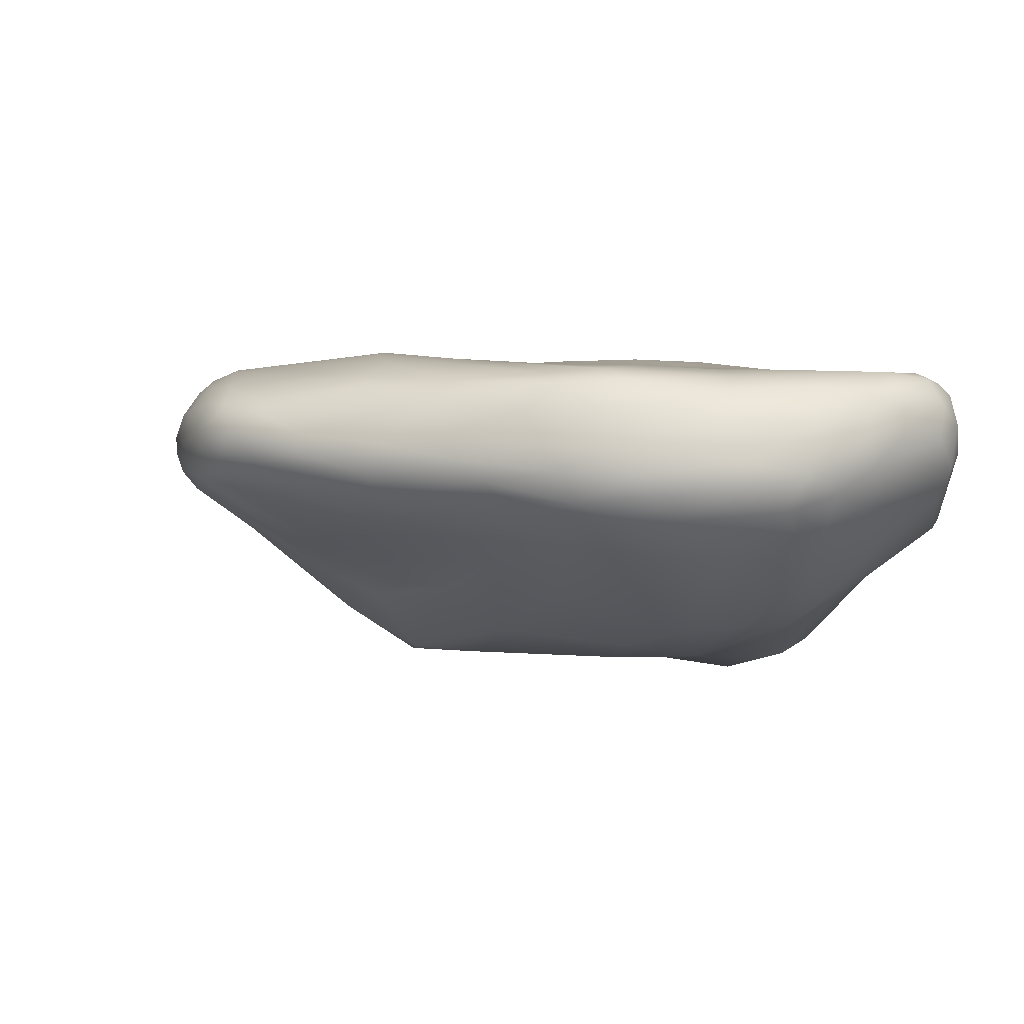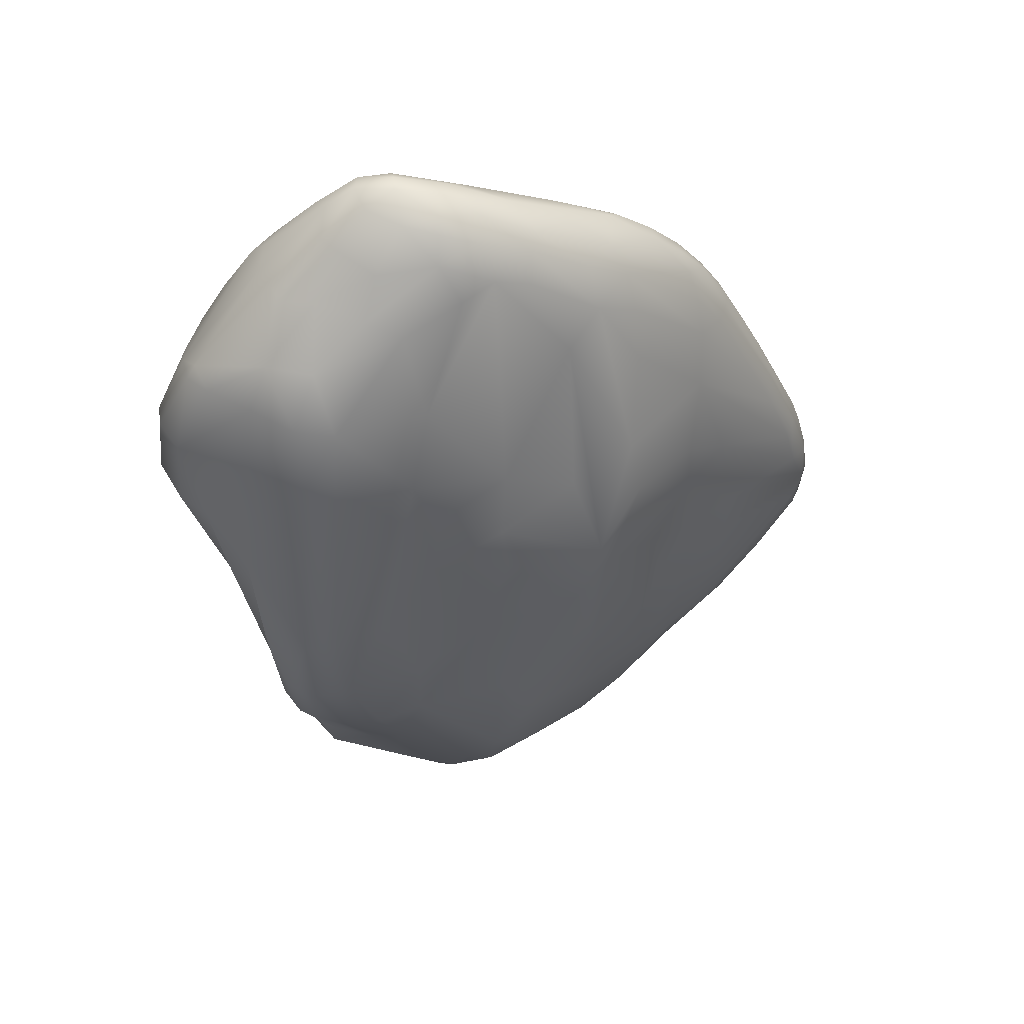
<metadata>
{"format":"obj","ext":"obj","renderer":"f3d","projection":"perspective","resolution":1024,"background":"white","views":[{"elev":-0.7,"azim":-28.7,"up":"+Z"},{"elev":53.0,"azim":166.7,"up":"+Y"}]}
</metadata>
<code>
g Plateau Tall Option 2
v -52.26 -14.63 55.06
v -52.09 -15.53 53.61
v -52.07 -17.88 55.06
v -51.69 -19.32 52.78
v -51.64 -20.58 54.22
v -51.86 -20.15 55.29
v -52.18 -21.02 50.86
v -51.7 -19.04 51.78
v -52.02 -21.91 55.17
v -51.13 -15.88 50.69
v -52.17 -22.69 53.95
v -52.69 -23.59 55.02
v -53.5 -25.22 52.58
v -52.71 -23.17 51.02
v -54.02 -25.96 54.46
v -55.07 -27.09 55.11
v -55.24 -27.74 53.95
v -54.34 -26.65 52.93
v -53.43 -24.24 50.41
v -53.44 -23.94 50.1
v -52.81 -20.9 49.55
v -51.23 -15.68 49.22
v -51.57 -16.82 48.77
v -50.94 -13.44 49.67
v -50.39 -10.02 51.85
v -53.49 -20.52 48.68
v -55.55 -27.76 52.41
v -54.57 -25.99 51.09
v -55.59 -26.92 51.15
v -56.46 -28.26 53.34
v -56.17 -28.11 54.58
v -58.43 -28.64 53.6
v -58.37 -28.54 54.45
v -60.22 -28.75 53.35
v -59.77 -28.68 52.28
v -59.58 -27.93 50.84
v -62.64 -28.48 51.94
v -61.93 -28.27 53.85
v -64.79 -27.73 52.43
v -61.21 -28.37 51.3
v -65.19 -27.47 51.32
v -63.05 -27.85 50.63
v -61.1 -27.42 49.94
v -61.09 -26.33 48.77
v -64.39 -25.55 48.98
v -57.77 -26.48 49.81
v -58.76 -24.37 47.56
v -68.25 -25.78 51.92
v -67.73 -25.95 53.07
v -69.28 -24.85 53.08
v -66.51 -26.03 50.3
v -67.66 -25.97 51.19
v -69.67 -24.09 50.89
v -70.33 -24.01 52.06
v -70.75 -23.51 53.09
v -67.52 -25.11 50.06
v -73.06 -20.95 52.59
v -73.07 -20.77 53.56
v -75.02 -18.94 53.17
v -72.2 -21.68 51.8
v -75.45 -18.33 52.09
v -77.19 -16.44 52.87
v -78.15 -14.91 52.57
v -77.2 -16.36 53.63
v -78.4 -14.88 53.5
v -78.94 -13.84 53.77
v -74.74 -18.15 51.21
v -71.78 -21.77 51.31
v -71.62 -20.86 50.58
v -69.27 -23.44 50.15
v -66.8 -24.11 49.1
v -69.01 -22.14 49.43
v -62.94 -21.03 46.12
v -73.66 -17.91 50.45
v -76.68 -15.56 51.56
v -71.84 -18.31 49.76
v -74.75 -15.83 50.52
v -78.61 -13.17 52.22
v -78.21 -12.11 51.74
v -78.73 -10.81 51.94
v -79.04 -12.9 52.71
v -73.82 -13.84 49.81
v -79.3 -12.42 53.28
v -79.2 -12.65 54.14
v -79.37 -11.34 53.82
v -79.21 -11.01 52.72
v -73.89 -10.6 49.6
v -71.86 -13.07 48.95
v -79.2 -9.781 53.33
v -78.97 -9.813 54.67
v -78.98 -8.951 54.03
v -78.81 -9.133 52.38
v -78.58 -7.494 53.1
v -78.42 -7.006 53.78
v -76.82 -3.433 53.3
v -76.49 -2.834 54.4
v -77.95 -6.529 52.43
v -77.98 -8.83 51.67
v -74.23 -8.453 49.73
v -71.38 -5.141 48.57
v -71.6 -8.595 48.62
v -76.1 -1.889 53.83
v -75.45 -0.7961 54.79
v -74.41 1.498 53.91
v -74.16 1.818 54.7
v -73.16 3.63 53.99
v -73.3 3.056 54.96
v -72.04 4.811 54.79
v -74.02 1.831 53.14
v -72.08 4.716 53.07
v -71.95 5.168 53.85
v -70.58 6.592 53.62
v -70.64 6.305 54.61
v -76.59 -3.349 52.69
v -73.56 1.814 52.37
v -76.49 -4.322 51.96
v -77.51 -6.981 51.74
v -73.41 -4.265 49.82
v -72.1 0.2134 50.21
v -72.43 2.263 51.45
v -72.34 3.606 52.27
v -68.56 7.411 51.14
v -71.45 -2.846 48.84
v -68.08 8.44 52.05
v -68.7 4.137 49.22
v -67.99 0.4364 47.19
v -66.94 7.209 49.66
v -68.79 5.992 50.25
v -68.42 -2.079 46.72
v -66.59 -4.954 45.1
v -66.13 -3.778 44.91
v -66.79 8.698 50.72
v -69.59 -7.18 47.38
v -70.02 -11.01 47.89
v -69.35 -13.7 47.79
v -69.96 -18.33 48.86
v -66.43 -12.58 45.98
v -67.05 -18.21 47.37
v -63.28 -16.8 45.46
v -65.65 -10.72 45.43
v -61.47 -13.5 44.8
v -65.06 -7.16 44.88
v -61.14 -19.02 45.11
v -61.27 -22.56 46.33
v -61.16 -24.6 47.48
v -59.24 -22.83 46.49
v -57.34 -13.66 44.73
v -60.28 -8.339 44.82
v -56.3 -23.14 48.08
v -56.51 -17.88 45.92
v -55.21 -19.38 47.02
v -55.35 -14.13 44.68
v -61.78 -3.536 44.83
v -57.4 -10.31 44.67
v -58.5 -3.185 45.18
v -61.61 -1.611 45.33
v -52.46 -14.02 45.42
v -53.88 -14.34 44.84
v -53.91 -10.22 44.08
v -51.66 -14.68 46.47
v -52.2 -10.51 44.45
v -51.09 -13.23 46.84
v -51.22 -10.49 45.36
v -52.21 -6.766 44.67
v -55.84 -5.962 44.53
v -57.79 2.208 45.72
v -53.62 -6.723 44.31
v -50.57 -7.227 46.09
v -50.7 -9.179 46.56
v -50.24 -1.691 47.05
v -53.04 2.733 46.08
v -58.75 -0.1608 45.48
v -61.99 1.131 46.18
v -50.85 -9.872 49.93
v -54.4 2.338 45.68
v -54.76 5.621 46.56
v -65.09 -0.1773 46.19
v -65.39 6.15 48.6
v -62.26 10.4 49.26
v -58.74 5.559 46.83
v -63.84 9.643 49.52
v -64.13 10.55 50.46
v -64.55 10.77 51.29
v -58.17 8.84 48.44
v -60.79 9.911 48.88
v -60.03 11.42 49.7
v -61.81 11.78 50.26
v -62.24 12.18 51.38
v -63.95 11.39 52.62
v -66.35 9.827 52.5
v -68.5 8.266 53.9
v -66.07 9.556 54.07
v -69.03 7.713 54.38
v -70.74 5.8 55.07
v -72.04 4.811 54.79
v -68.94 7.334 54.9
v -72.45 3.447 55.39
v -73.3 3.056 54.96
v -72.28 2.631 55.78
v -73.71 0.8886 55.79
v -70.92 4.2 55.72
v -74.68 -0.2693 55.57
v -74.16 1.818 54.7
v -75.45 -0.7961 54.79
v -75.92 -2.357 55.35
v -76.49 -2.834 54.4
v -78.42 -7.006 53.78
v -75.27 -2.743 56.11
v -73.87 -1.917 56.4
v -69.9 1.433 56.41
v -69.13 5.687 55.62
v -67.85 7.475 55.13
v -78.25 -7.348 54.67
v -78.98 -8.951 54.03
v -78.97 -9.813 54.67
v -77.22 -6.503 55.65
v -76.31 -5.835 56.22
v -75.07 -4.778 56.57
v -78.03 -9.588 55.68
v -68.61 -1.544 56.9
v -78.9 -11.67 54.96
v -78.13 -12.05 55.56
v -79.37 -11.34 53.82
v -79.2 -12.65 54.14
v -78.73 -12.9 54.83
v -78.94 -13.84 53.77
v -76.86 -9.361 56.31
v -75.71 -6.916 56.6
v -77.96 -15.05 54.31
v -78.4 -14.88 53.5
v -77.2 -16.36 53.63
v -73.43 -19.71 54.7
v -75.02 -18.94 53.17
v -73.07 -20.77 53.56
v -77.85 -14.19 54.99
v -74.65 -17.5 55.44
v -74.62 -16.82 55.78
v -70.79 -6.805 57.04
v -71.03 -22.62 54.41
v -70.75 -23.51 53.09
v -72.54 -19.56 55.56
v -69.9 -23.04 55.35
v -69.16 -24.33 54.48
v -69.28 -24.85 53.08
v -67.73 -25.95 53.07
v -66.85 -25.82 54.58
v -67.79 -24.54 55.49
v -65.14 -27.02 53.98
v -64.79 -27.73 52.43
v -61.93 -28.27 53.85
v -64.63 -26.37 55.08
v -61.87 -27.36 55.24
v -63.94 -25.73 55.63
v -58.5 -27.51 55.86
v -59.78 -28.25 54.98
v -60.22 -28.75 53.35
v -58.37 -28.54 54.45
v -58.17 -28.2 55.23
v -56.17 -28.11 54.58
v -56.47 -27.53 55.65
v -68.24 -23.44 55.92
v -55.07 -27.09 55.11
v -55.24 -27.74 53.95
v -55.37 -26.73 55.58
v -52.69 -23.59 55.02
v -56.4 -26.81 55.91
v -56.41 -24.21 55.93
v -52.56 -22.51 55.62
v -52.02 -21.91 55.17
v -51.86 -20.15 55.29
v -52.45 -20.04 55.58
v -52.07 -17.88 55.06
v -52.26 -14.63 55.06
v -61.47 -21.85 56.23
v -63.59 -24.82 55.91
v -66.3 -23.04 56.12
v -63.51 -23.02 56.1
v -63.49 -15.43 56.27
v -53.5 -14.22 55.58
v -54.04 -18.38 55.51
v -58.56 -20.27 56.38
v -57.12 -19.98 56.15
v -55.09 -15.7 55.78
v -60.46 -17.57 56.7
v -53.22 -9.902 55.86
v -58.85 -15.62 56.97
v -57.58 -9.121 57.29
v -60.43 -13.11 57.19
v -58.9 -6.265 57.62
v -64.45 -11.64 56.57
v -67.73 -19.86 56.3
v -51.74 -10.67 55.2
v -52.75 -6.761 56.49
v -52.02 -1.488 56.84
v -53.98 1.906 57.34
v -59.91 -4.989 57.64
v -63.64 -3.573 57.19
v -51.98 -12.93 54.79
v -52.09 -15.53 53.61
v -51.15 -7.479 55.85
v -51.13 -10.21 54.66
v -51.42 -16.07 51.76
v -51.69 -19.32 52.78
v -51.7 -19.04 51.78
v -51.13 -15.88 50.69
v -50.39 -10.02 51.85
v -50.47 -10 52.82
v -49.65 -6.927 54.21
v -50.42 -7.245 55.37
v -50.09 -1.498 56
v -48.78 -1.32 54.78
v -50.81 1.229 56.61
v -48.98 -4.098 54.36
v -48.48 -4.307 53.14
v -49.49 1.509 55.53
v -47.97 -0.6779 53.66
v -51.49 3.132 56.67
v -51.13 4.508 56.1
v -52.5 5.551 56.47
v -47.77 2.487 52.56
v -47.37 -0.632 51.85
v -50.43 4.993 55.17
v -55.7 5.367 57.07
v -57.78 3.841 57.32
v -52.9 7.57 55.89
v -51.6 6.429 55.5
v -52.88 8.81 54.85
v -55.38 8.373 56.32
v -57.36 9.165 56.21
v -59.64 5.464 56.94
v -61.13 2.425 57.23
v -53.96 8.877 55.65
v -55.67 9.748 55.76
v -49.35 5.05 53.36
v -55.74 11.42 54.47
v -57.56 12.77 54.18
v -49.17 5.461 52.41
v -53.41 9.638 54.28
v -55.97 12.16 53.36
v -52.95 9.671 52.92
v -57.32 10.81 55.5
v -52.88 8.81 54.85
v -53.41 9.638 54.28
v -47.68 2.634 51.47
v -48.23 2.665 49.93
v -49.19 5.688 51.12
v -49.61 6.247 51.29
v -53.29 9.856 51.67
v -52.41 7.917 49.04
v -49.91 5.875 50.08
v -51.54 6.176 48.32
v -55.58 11.66 52.09
v -53.41 9.616 50.99
v -57.3 13.01 53.3
v -56.08 11.57 51.44
v -54.87 9.895 50.31
v -57.52 12.77 52.24
v -53.11 5.869 47
v -50.96 3.086 47.59
v -54.28 7.955 48.11
v -58.85 13.24 52.68
v -58.8 12.6 51.19
v -57.46 11.05 50.12
v -56.72 9.485 49.08
v -60.21 12.32 50.6
v -60.42 12.74 51.23
v -48.91 -0.488 48.63
v -60.58 13 52.29
v -49.42 -3.345 48.1
v -49.54 -4.762 48.63
v -47.96 -0.6174 49.83
v -48.16 -3.693 51.65
v -50.05 -7.25 50.44
v -50.47 -10 52.82
v -49.65 -6.927 54.21
v -62.09 12.41 52.2
v -61.17 12.67 53.05
v -58.95 13.23 53.38
v -62.1 11.7 53.75
v -58.96 12.86 54
v -58.55 11.58 55.01
v -63.97 9.59 54.59
v -64.84 10.08 54.06
v -64.46 8.256 55.13
v -65.25 5.29 55.96
v -65.72 1.446 56.7
v -64.52 -0.6807 57.08
v -67.68 -3.979 57.07
v -66.33 -8.871 56.88
v -69.55 -11.1 57.11
v -71.67 -12.37 57.11
v -69.8 -18.52 56.39
v -75.68 -10.33 56.51
v -69.81 -22.4 55.75
v -72.77 -14.1 56.88
v -71.49 -18.23 56.29
v -73.42 -16.19 56.44
v -75.55 -14.2 56.03
v -76.89 -11.67 56.09
g Plateau Tall Option 2_0
f 3 2 1
f 3 4 2
f 5 4 3
f 6 5 3
f 5 7 4
f 7 8 4
f 9 5 6
f 8 7 10
f 9 11 5
f 11 7 5
f 9 12 11
f 13 11 12
f 11 14 7
f 14 11 13
f 12 15 13
f 15 12 16
f 17 15 16
f 15 18 13
f 18 15 17
f 14 13 19
f 13 18 19
f 14 19 20
f 21 7 14
f 20 21 14
f 7 22 10
f 21 23 7
f 23 22 7
f 10 22 24
f 22 23 24
f 10 24 25
f 21 20 26
f 23 21 26
f 27 18 17
f 19 18 28
f 28 18 27
f 19 28 29
f 19 29 20
f 28 27 29
f 27 17 30
f 30 17 31
f 30 31 32
f 32 31 33
f 32 33 34
f 35 30 32
f 35 27 30
f 35 32 34
f 29 27 36
f 36 27 35
f 35 34 37
f 37 34 38
f 37 38 39
f 40 36 35
f 40 35 37
f 41 37 39
f 42 40 37
f 42 37 41
f 43 36 40
f 43 40 42
f 43 44 36
f 44 43 42
f 45 44 42
f 46 29 36
f 44 46 36
f 47 29 46
f 47 46 44
f 20 29 47
f 41 39 48
f 48 39 49
f 48 49 50
f 51 42 41
f 45 42 51
f 51 41 52
f 52 41 48
f 53 52 48
f 54 48 50
f 53 48 54
f 54 50 55
f 56 51 52
f 56 45 51
f 56 52 53
f 57 54 55
f 57 55 58
f 59 57 58
f 60 54 57
f 53 54 60
f 59 61 57
f 61 60 57
f 59 62 61
f 62 63 61
f 64 62 59
f 64 65 62
f 65 63 62
f 63 65 66
f 67 60 61
f 67 61 63
f 68 53 60
f 67 68 60
f 69 53 68
f 67 69 68
f 69 70 53
f 70 56 53
f 56 70 71
f 71 45 56
f 70 72 71
f 70 69 72
f 73 45 71
f 73 71 72
f 74 69 67
f 75 67 63
f 67 75 74
f 76 69 74
f 69 76 72
f 74 75 77
f 77 76 74
f 63 78 75
f 75 79 77
f 75 78 79
f 78 80 79
f 63 81 78
f 81 80 78
f 81 63 66
f 77 79 82
f 82 76 77
f 66 83 81
f 84 83 66
f 84 85 83
f 83 86 81
f 85 86 83
f 81 86 80
f 82 79 87
f 79 80 87
f 88 76 82
f 87 88 82
f 85 89 86
f 90 89 85
f 91 89 90
f 89 92 86
f 86 92 80
f 91 93 89
f 93 92 89
f 94 93 91
f 95 93 94
f 96 95 94
f 93 97 92
f 95 97 93
f 80 92 98
f 92 97 98
f 87 80 99
f 99 80 98
f 100 99 98
f 99 101 87
f 100 101 99
f 101 88 87
f 102 95 96
f 103 102 96
f 102 103 104
f 104 95 102
f 103 105 104
f 106 104 105
f 105 107 106
f 107 108 106
f 104 109 95
f 106 109 104
f 110 109 106
f 108 111 106
f 111 110 106
f 108 112 111
f 112 110 111
f 108 113 112
f 109 114 95
f 114 97 95
f 109 115 114
f 110 115 109
f 116 97 114
f 115 116 114
f 116 117 97
f 97 117 98
f 118 98 117
f 100 98 118
f 119 117 116
f 118 117 119
f 120 116 115
f 119 116 120
f 121 115 110
f 121 120 115
f 122 121 110
f 122 120 121
f 100 118 123
f 123 118 119
f 124 122 110
f 124 110 112
f 125 119 120
f 126 123 119
f 126 119 125
f 126 125 127
f 128 125 120
f 128 120 122
f 127 125 128
f 127 128 122
f 129 100 123
f 126 129 123
f 130 100 129
f 131 129 126
f 131 130 129
f 132 122 124
f 132 127 122
f 130 133 100
f 133 101 100
f 133 134 101
f 101 134 88
f 133 135 134
f 134 135 88
f 133 130 135
f 135 136 88
f 88 136 76
f 136 72 76
f 135 137 136
f 130 137 135
f 136 138 72
f 137 138 136
f 138 73 72
f 138 137 139
f 73 138 139
f 130 140 137
f 139 137 141
f 137 140 141
f 142 140 130
f 140 142 141
f 131 142 130
f 139 143 73
f 141 143 139
f 143 144 73
f 45 73 144
f 145 45 144
f 145 44 45
f 145 47 44
f 144 146 145
f 143 146 144
f 146 47 145
f 147 143 141
f 147 146 143
f 142 148 141
f 141 148 147
f 47 146 149
f 20 47 149
f 146 150 149
f 150 146 147
f 149 151 20
f 151 149 150
f 151 26 20
f 152 150 147
f 150 152 151
f 148 142 153
f 142 131 153
f 148 154 147
f 147 154 152
f 153 155 148
f 155 154 148
f 153 131 156
f 156 155 153
f 157 26 151
f 152 158 151
f 157 151 158
f 154 159 152
f 152 159 158
f 160 26 157
f 23 26 160
f 157 158 161
f 159 161 158
f 157 161 160
f 23 160 162
f 24 23 162
f 161 163 160
f 160 163 162
f 161 164 163
f 161 159 164
f 165 159 154
f 155 165 154
f 165 155 166
f 165 167 159
f 159 167 164
f 166 167 165
f 163 168 162
f 164 168 163
f 24 162 169
f 169 162 168
f 170 168 164
f 168 170 169
f 164 167 171
f 164 171 170
f 155 172 166
f 156 172 155
f 172 156 173
f 166 172 173
f 174 24 169
f 25 24 174
f 167 175 171
f 166 175 167
f 176 175 166
f 175 176 171
f 156 177 173
f 131 177 156
f 177 131 178
f 173 177 178
f 179 173 178
f 178 131 126
f 178 126 127
f 166 173 180
f 180 176 166
f 180 173 179
f 181 178 127
f 179 178 181
f 181 127 182
f 181 182 179
f 182 127 132
f 182 132 183
f 183 132 124
f 184 176 180
f 185 180 179
f 184 180 185
f 186 185 179
f 184 185 186
f 182 187 179
f 186 179 187
f 188 182 183
f 187 182 188
f 183 189 188
f 183 124 190
f 189 183 190
f 191 190 124
f 191 189 190
f 192 189 191
f 112 191 124
f 193 191 112
f 193 192 191
f 113 193 112
f 194 193 113
f 194 113 195
f 196 192 193
f 194 196 193
f 197 194 195
f 197 195 198
f 199 194 197
f 200 197 198
f 200 199 197
f 201 196 194
f 199 201 194
f 202 200 198
f 202 198 203
f 203 204 202
f 204 205 202
f 204 206 205
f 206 207 205
f 208 200 202
f 208 202 205
f 209 199 200
f 208 209 200
f 201 199 210
f 199 209 210
f 201 211 196
f 210 211 201
f 211 212 196
f 212 192 196
f 205 207 213
f 213 207 214
f 213 214 215
f 205 213 216
f 213 215 216
f 208 205 217
f 205 216 217
f 218 209 208
f 217 218 208
f 216 215 219
f 219 217 216
f 220 210 209
f 218 220 209
f 219 215 221
f 219 221 222
f 215 223 221
f 223 224 221
f 221 224 225
f 221 225 222
f 224 226 225
f 219 227 217
f 219 222 227
f 228 218 217
f 217 227 228
f 225 226 229
f 229 226 230
f 229 230 231
f 232 229 231
f 233 232 231
f 234 232 233
f 225 229 235
f 225 235 222
f 235 229 236
f 229 232 236
f 235 236 237
f 235 237 222
f 228 238 218
f 238 220 218
f 239 232 234
f 240 239 234
f 236 232 241
f 241 237 236
f 242 232 239
f 242 241 232
f 239 240 243
f 243 242 239
f 240 244 243
f 243 244 245
f 246 243 245
f 247 242 243
f 246 247 243
f 245 248 246
f 249 248 245
f 249 250 248
f 248 251 246
f 251 247 246
f 248 250 252
f 252 251 248
f 251 253 247
f 252 253 251
f 254 253 252
f 254 252 255
f 250 255 252
f 256 255 250
f 256 257 255
f 257 258 255
f 258 254 255
f 257 259 258
f 259 260 258
f 260 254 258
f 253 261 247
f 242 247 261
f 259 262 260
f 263 262 259
f 262 264 260
f 262 265 264
f 260 264 266
f 260 266 254
f 267 254 266
f 265 268 264
f 264 268 266
f 266 268 267
f 268 265 269
f 268 269 270
f 268 270 271
f 268 271 267
f 270 272 271
f 271 272 273
f 267 274 254
f 275 254 274
f 254 275 253
f 275 276 253
f 253 276 261
f 277 275 274
f 277 276 275
f 274 278 277
f 277 278 276
f 271 273 279
f 267 271 280
f 280 271 279
f 267 281 274
f 267 280 282
f 267 282 281
f 280 279 283
f 282 280 283
f 281 284 274
f 284 278 274
f 283 279 285
f 285 279 273
f 282 286 281
f 284 281 286
f 282 283 287
f 283 285 287
f 282 287 286
f 284 288 278
f 288 284 286
f 286 287 289
f 288 286 289
f 288 290 278
f 278 290 276
f 276 290 291
f 261 276 291
f 292 285 273
f 287 285 293
f 293 285 292
f 287 293 294
f 287 294 289
f 294 295 289
f 288 289 296
f 289 295 296
f 290 288 297
f 288 296 297
f 273 298 292
f 273 299 298
f 300 293 292
f 293 300 294
f 298 301 292
f 300 292 301
f 298 299 302
f 303 302 299
f 303 304 302
f 304 305 302
f 302 305 306
f 302 306 307
f 307 298 302
f 298 307 301
f 301 307 308
f 309 300 301
f 301 308 309
f 300 310 294
f 300 309 310
f 308 311 309
f 309 311 310
f 294 310 312
f 294 312 295
f 308 313 311
f 313 308 314
f 310 311 315
f 310 315 312
f 313 316 311
f 313 314 316
f 311 316 315
f 312 317 295
f 317 312 318
f 312 315 318
f 295 317 319
f 319 317 318
f 316 320 315
f 321 316 314
f 316 321 320
f 315 322 318
f 315 320 322
f 323 295 319
f 295 323 324
f 296 295 324
f 319 318 325
f 318 322 326
f 318 326 325
f 322 327 326
f 326 327 325
f 325 328 319
f 319 328 323
f 323 328 329
f 324 323 330
f 323 329 330
f 296 324 331
f 331 324 330
f 325 332 328
f 325 327 332
f 332 333 328
f 329 328 333
f 327 322 334
f 320 334 322
f 327 335 332
f 332 335 333
f 335 336 333
f 337 327 334
f 320 337 334
f 327 338 335
f 338 339 335
f 336 335 339
f 340 339 338
f 341 329 333
f 333 336 341
f 337 340 342
f 342 340 343
f 320 344 337
f 321 344 320
f 345 344 321
f 344 346 337
f 344 345 346
f 337 347 340
f 337 346 347
f 339 340 348
f 347 348 340
f 347 349 348
f 346 350 347
f 345 350 346
f 350 349 347
f 351 350 345
f 349 350 351
f 352 339 348
f 353 348 349
f 352 348 353
f 339 352 354
f 354 336 339
f 352 353 355
f 356 353 349
f 355 353 356
f 352 357 354
f 352 355 357
f 351 358 349
f 359 351 345
f 358 351 359
f 356 349 360
f 349 358 360
f 354 357 361
f 357 355 362
f 357 362 361
f 355 356 363
f 355 363 362
f 363 356 364
f 364 356 360
f 363 364 186
f 363 186 362
f 364 360 184
f 186 364 184
f 184 360 176
f 360 358 176
f 176 358 171
f 171 358 359
f 171 359 170
f 362 186 365
f 365 186 187
f 362 365 366
f 365 187 366
f 362 366 361
f 366 187 188
f 170 359 367
f 359 345 367
f 361 366 368
f 368 366 188
f 367 369 170
f 170 369 169
f 370 169 369
f 369 367 370
f 174 169 370
f 371 367 345
f 367 371 370
f 371 345 321
f 371 321 372
f 370 371 372
f 372 321 314
f 373 174 370
f 372 373 370
f 314 373 372
f 25 174 373
f 314 25 373
f 374 25 314
f 375 374 314
f 368 188 376
f 189 376 188
f 368 376 377
f 377 376 189
f 378 368 377
f 361 368 378
f 354 361 378
f 336 354 378
f 377 189 379
f 189 192 379
f 380 378 377
f 336 378 380
f 379 380 377
f 336 380 381
f 380 379 381
f 341 336 381
f 329 341 381
f 379 382 381
f 381 382 329
f 383 379 192
f 382 379 383
f 382 383 192
f 212 382 192
f 382 384 329
f 384 382 212
f 329 384 330
f 384 212 385
f 384 385 330
f 212 211 385
f 210 385 211
f 330 385 331
f 386 385 210
f 385 386 331
f 220 386 210
f 387 331 386
f 220 387 386
f 331 387 296
f 387 297 296
f 388 387 220
f 388 297 387
f 238 388 220
f 297 388 389
f 290 297 389
f 390 389 388
f 290 389 390
f 390 388 238
f 290 390 291
f 390 238 391
f 391 238 228
f 392 291 390
f 391 392 390
f 392 261 291
f 391 228 393
f 227 393 228
f 261 392 394
f 394 242 261
f 394 241 242
f 392 391 395
f 391 393 395
f 392 396 394
f 394 396 241
f 392 395 396
f 396 397 241
f 396 395 397
f 395 393 397
f 241 397 237
f 398 237 397
f 398 397 393
f 222 237 398
f 222 399 227
f 227 399 393
f 399 398 393
f 399 222 398

</code>
